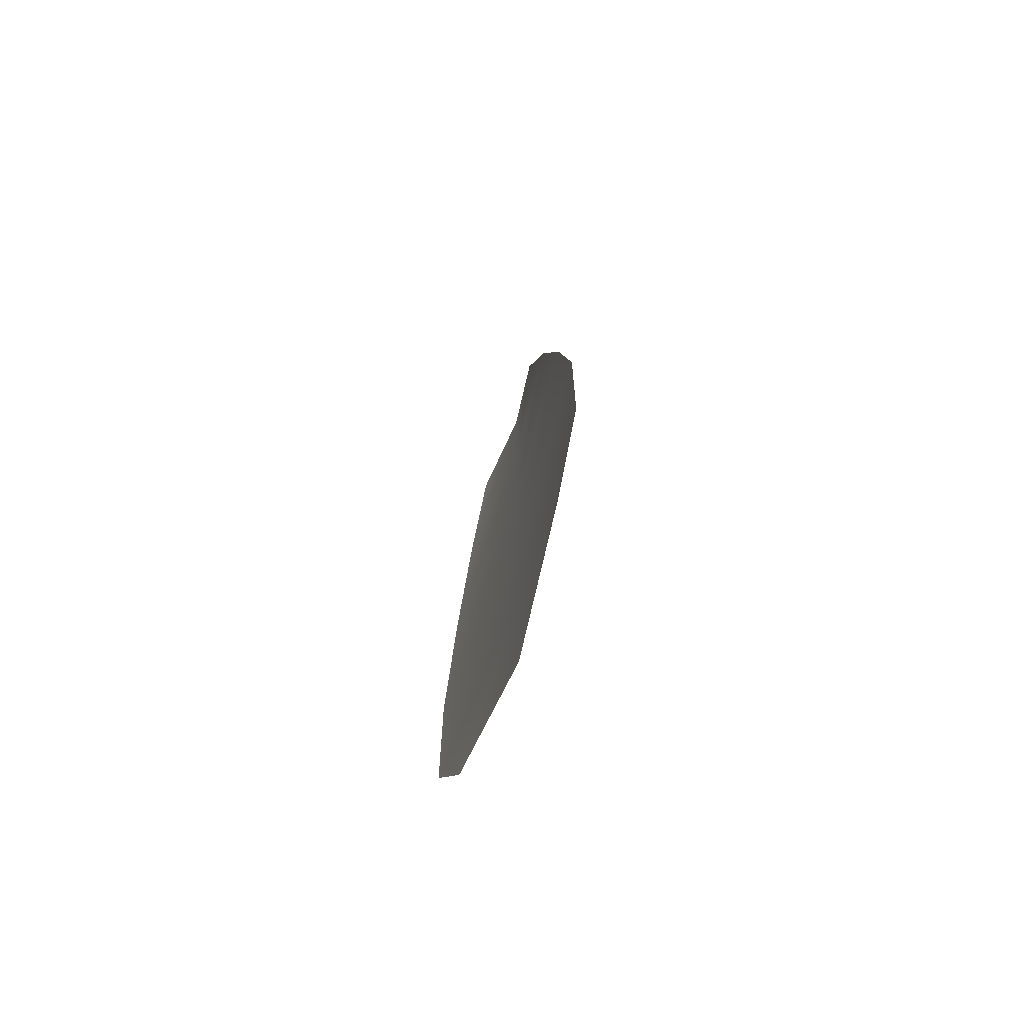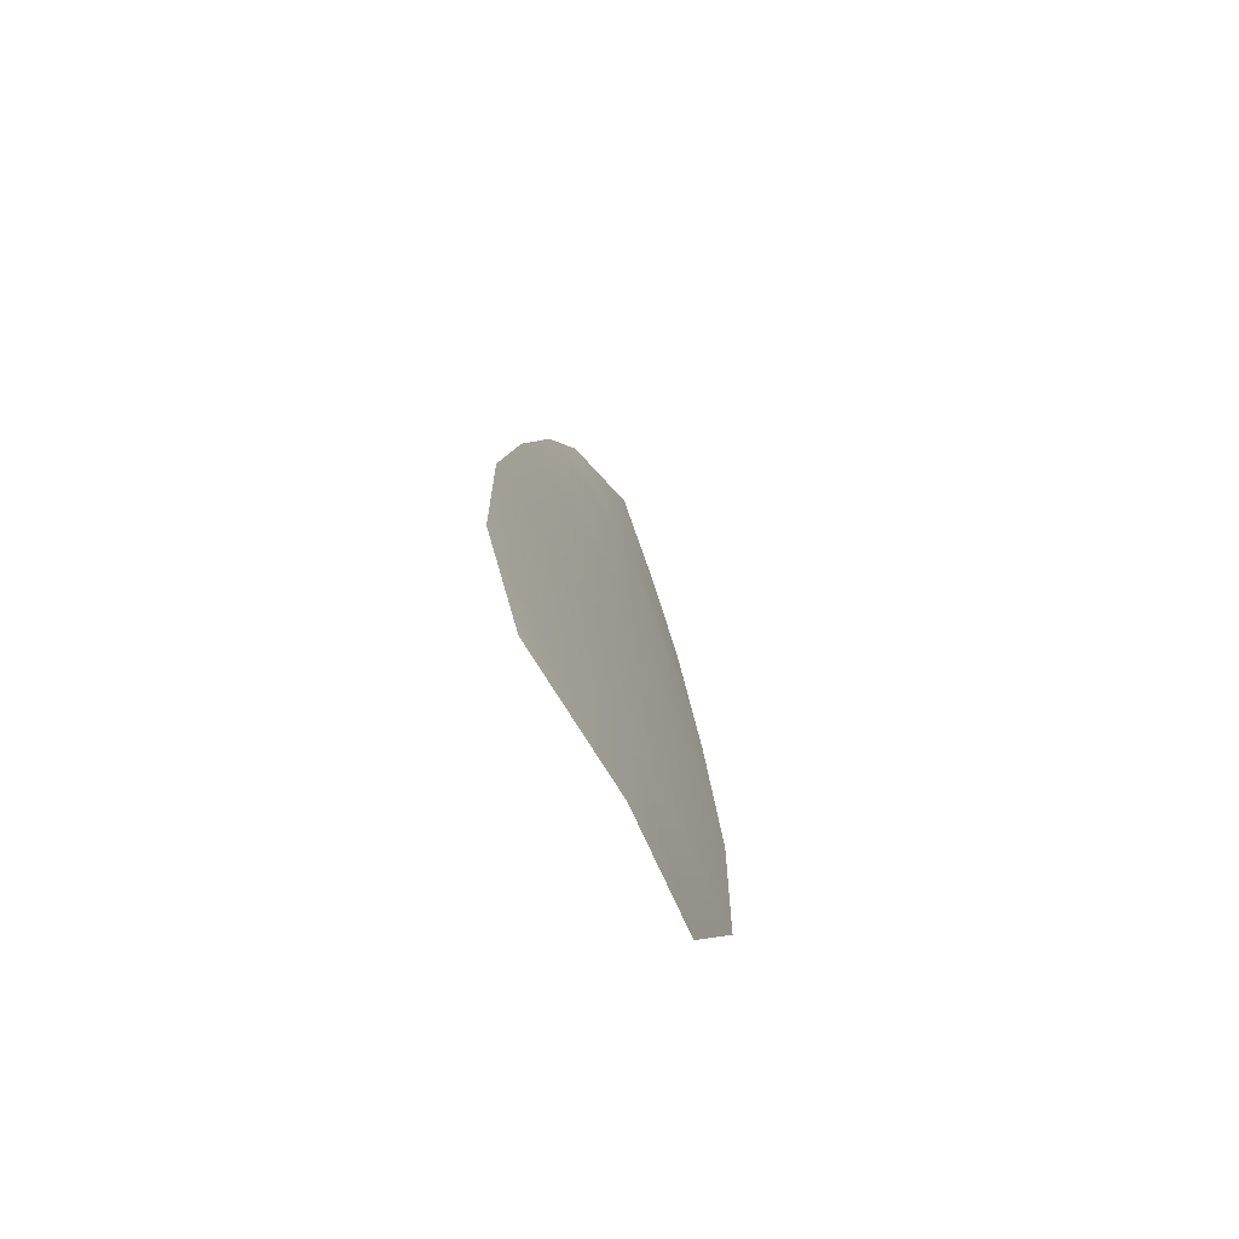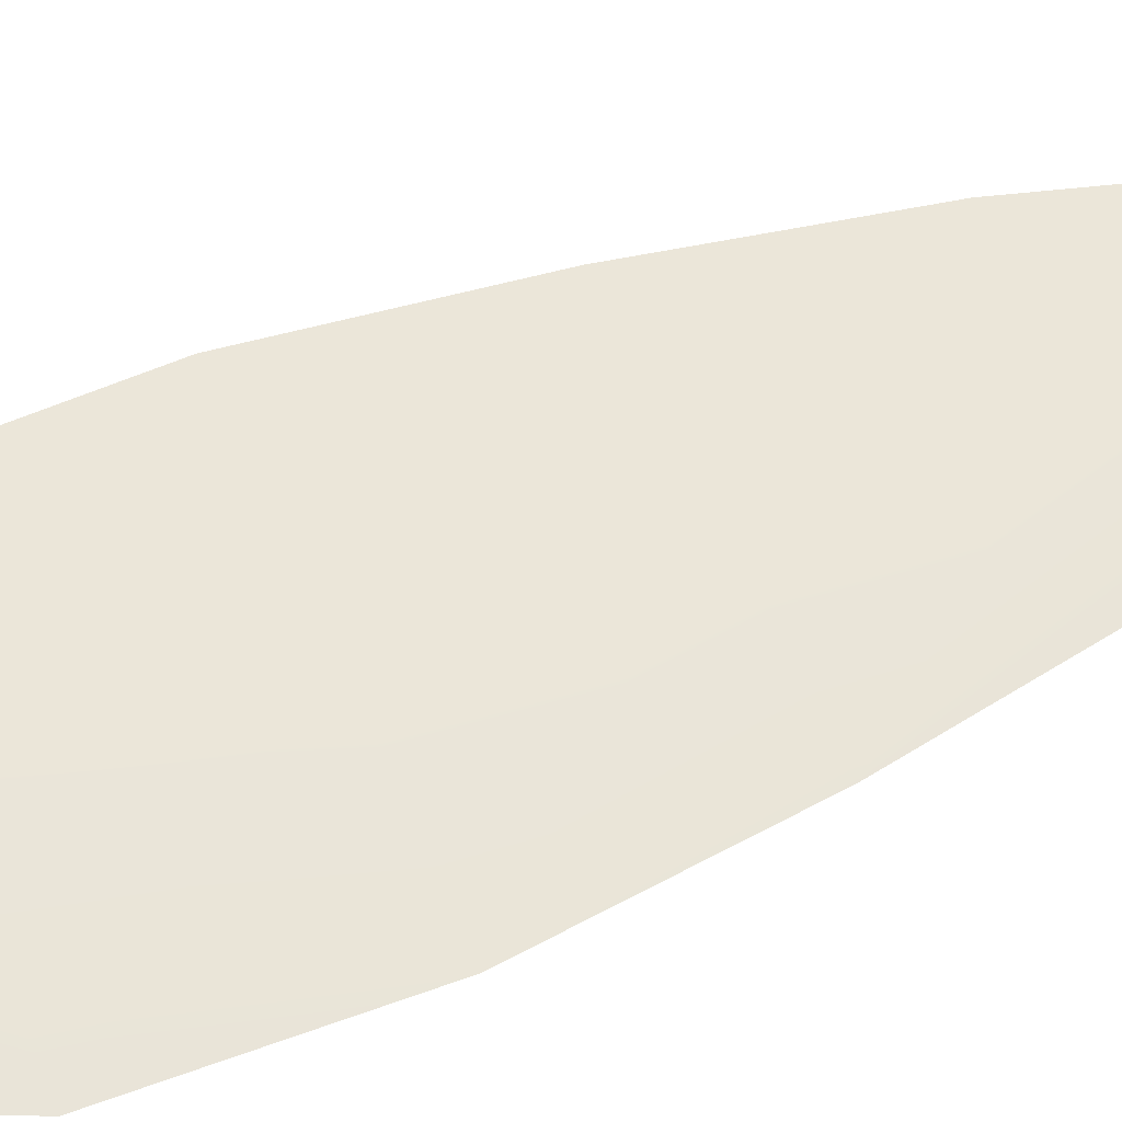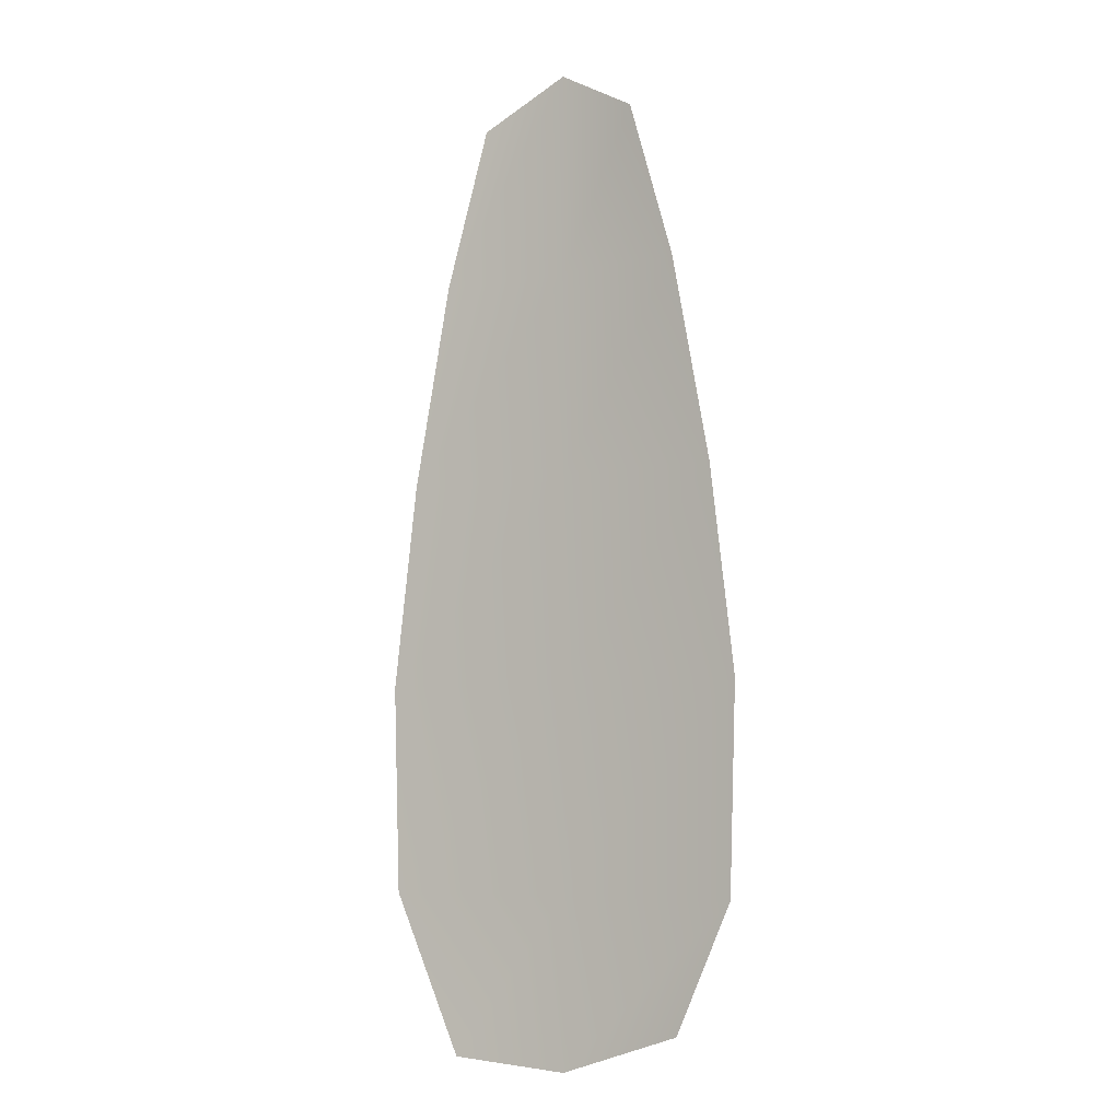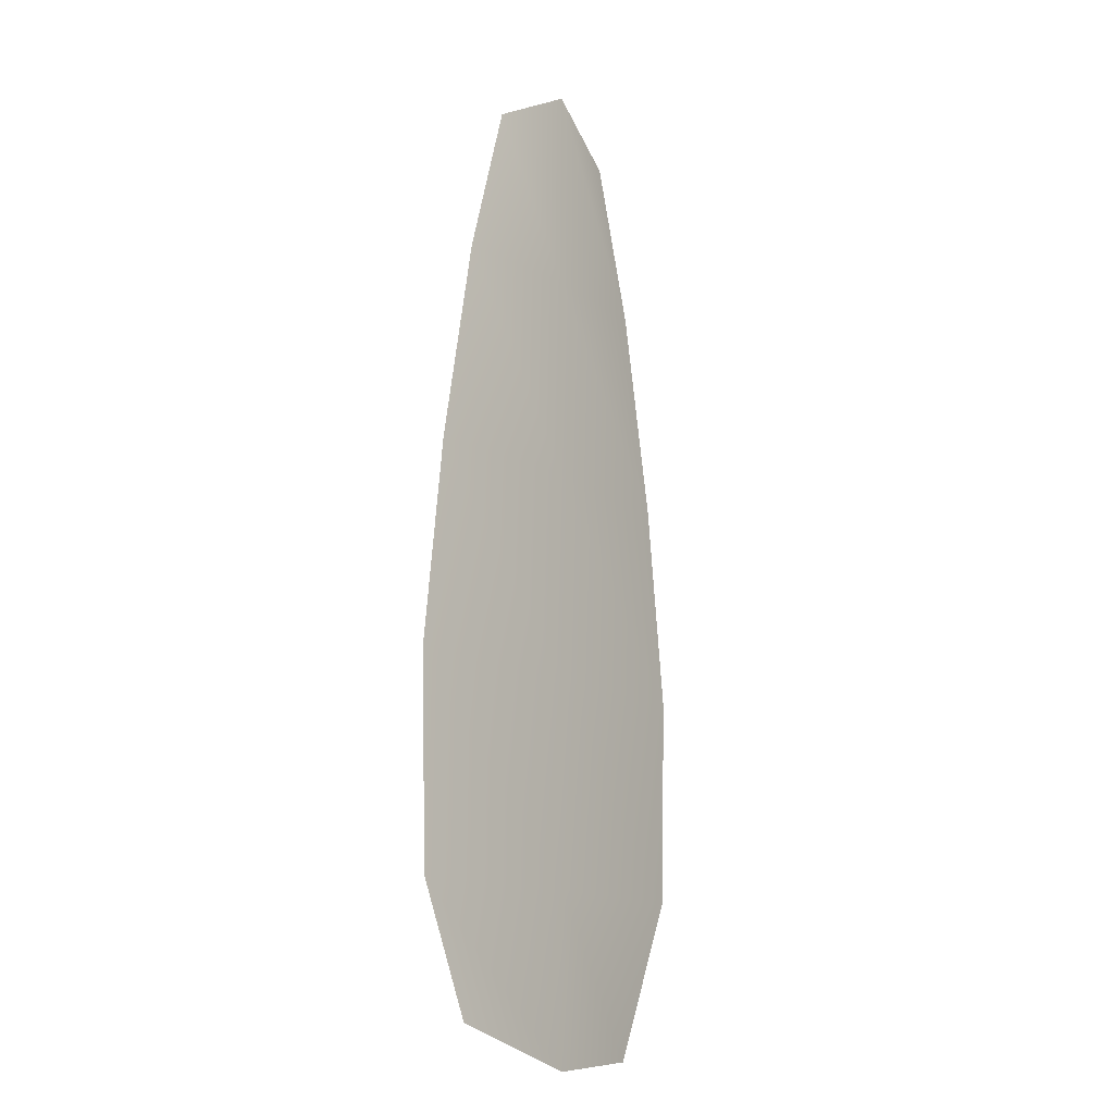
<metadata>
{"format":"obj","ext":"obj","renderer":"f3d","projection":"perspective","resolution":1024,"background":"white","views":[{"elev":-75.8,"azim":-109.7,"up":"+Y"},{"elev":-75.1,"azim":-60.2,"up":"+Y"},{"elev":57.0,"azim":67.2,"up":"+Z"},{"elev":-6.8,"azim":-149.0,"up":"+Y"},{"elev":-14.4,"azim":-52.9,"up":"+Y"}]}
</metadata>
<code>
o feather_flight_secondary_003
v 0.2252 0.3742 0.1095
v 0.2115 0.3742 0.1095
v 0.2277 0.2983 0.1095
v 0.2079 0.3009 0.1095
v 0.2184 0.3781 0.1105
v 0.2184 0.2975 0.1105
v 0.229 0.3614 0.1095
v 0.2321 0.3446 0.1095
v 0.2341 0.3279 0.1095
v 0.2336 0.3112 0.1095
v 0.2032 0.3112 0.1095
v 0.2027 0.3279 0.1095
v 0.2047 0.3446 0.1095
v 0.2078 0.3614 0.1095
v 0.2184 0.3614 0.1105
v 0.2184 0.3446 0.1105
v 0.2184 0.3279 0.1105
v 0.2184 0.3112 0.1105
f 18 10 3 6
f 11 18 6 4
f 5 1 7 15
f 15 7 8 16
f 16 8 9 17
f 17 9 10 18
f 2 5 15 14
f 14 15 16 13
f 13 16 17 12
f 12 17 18 11

</code>
